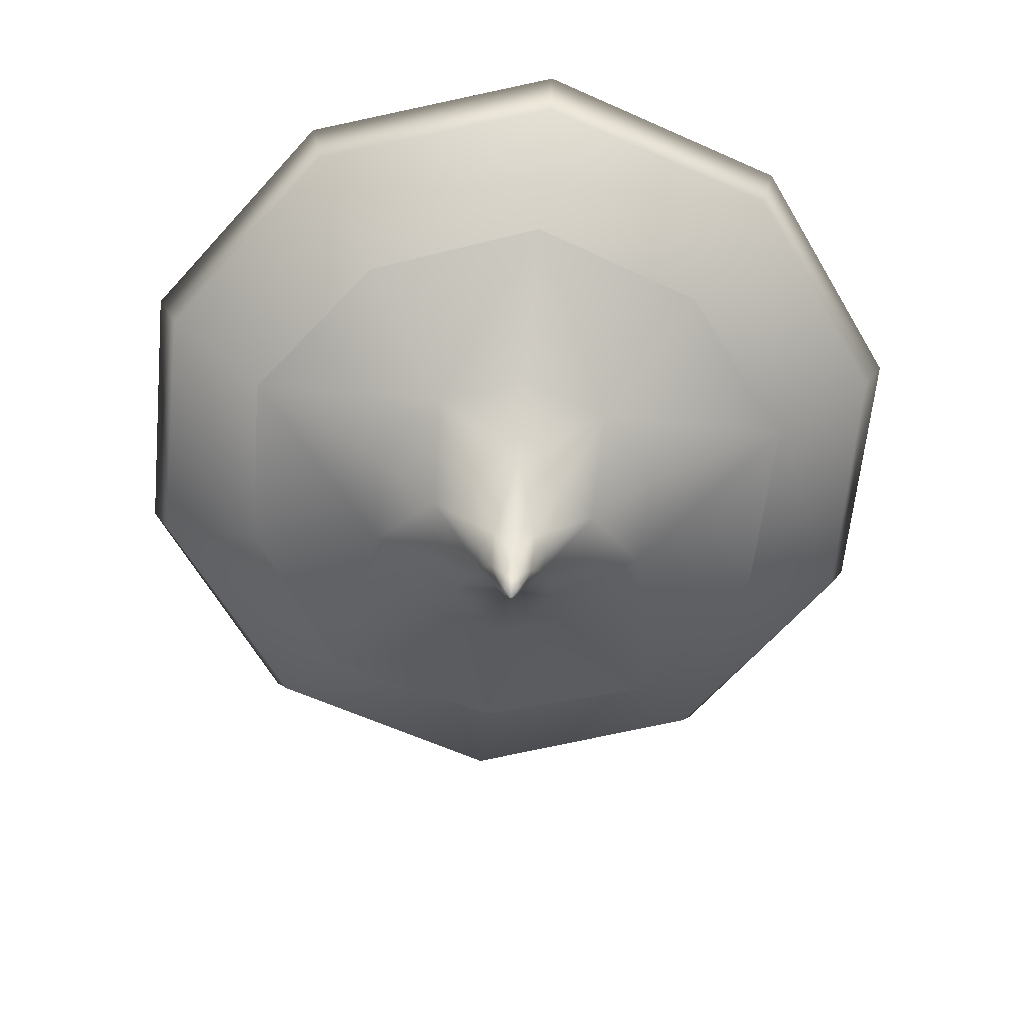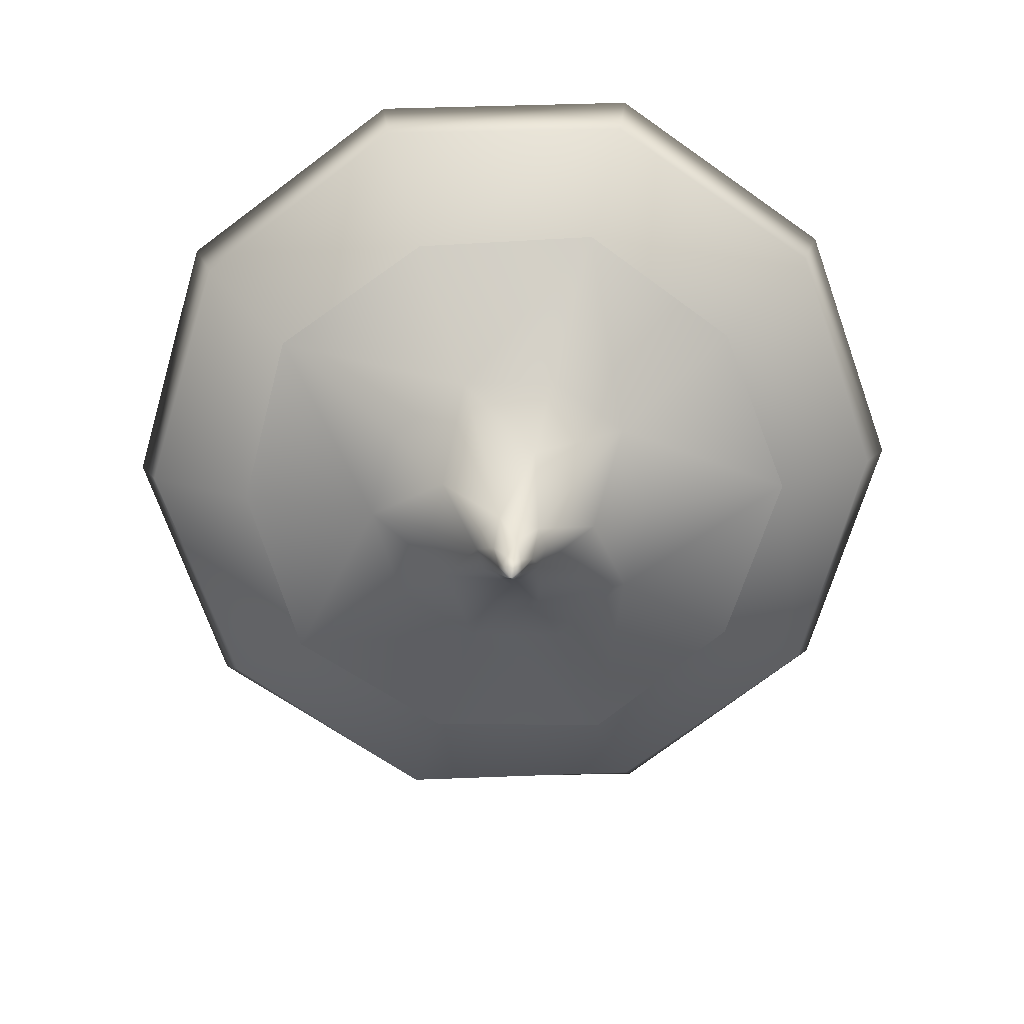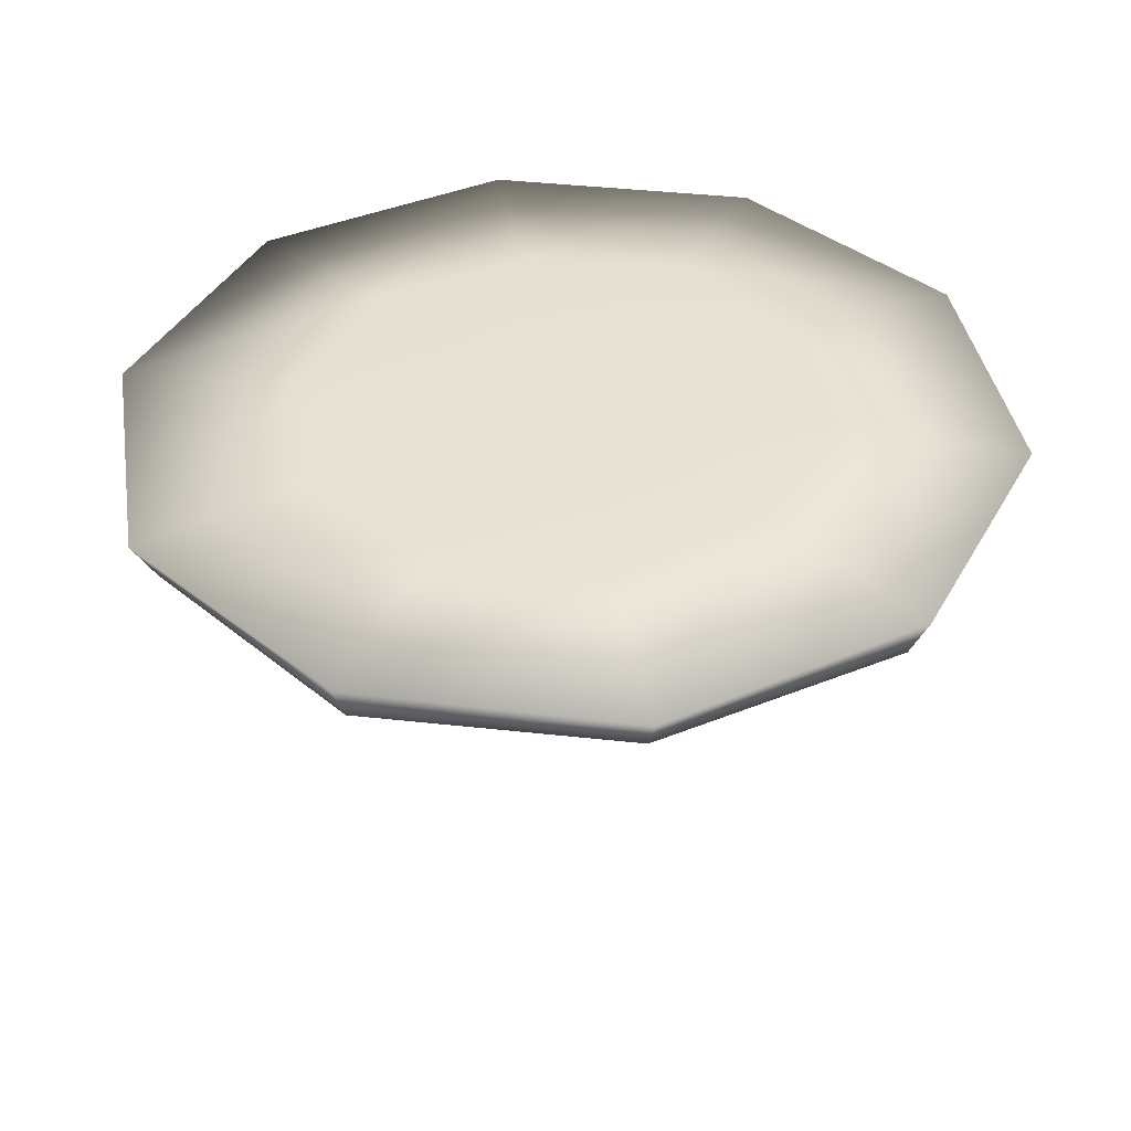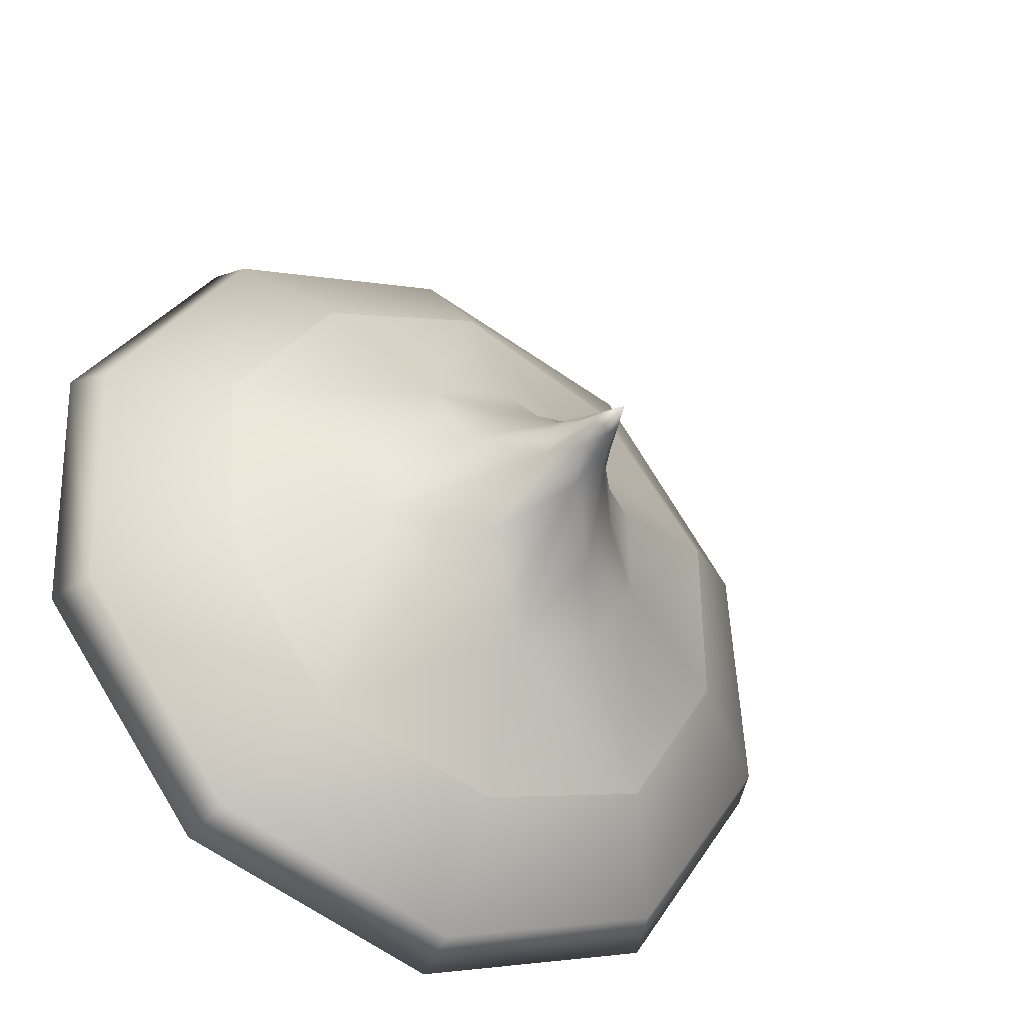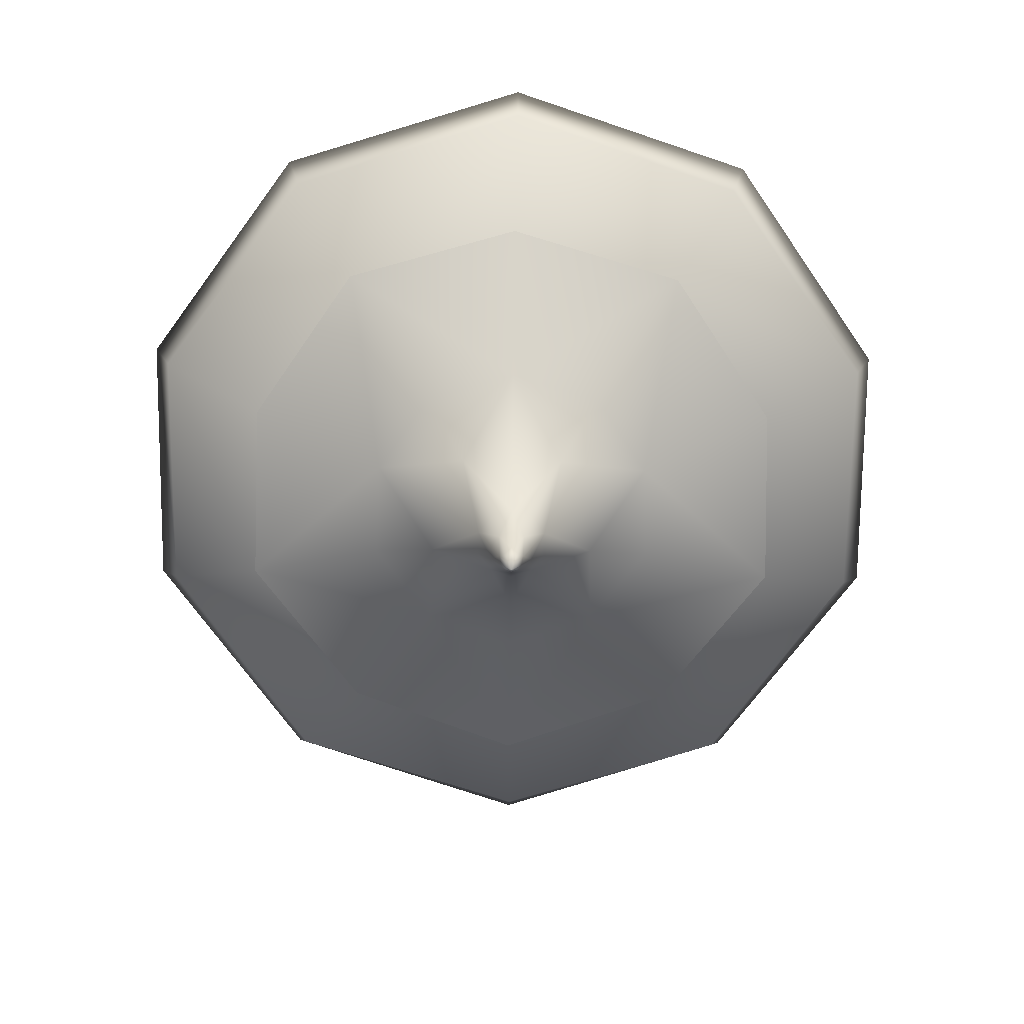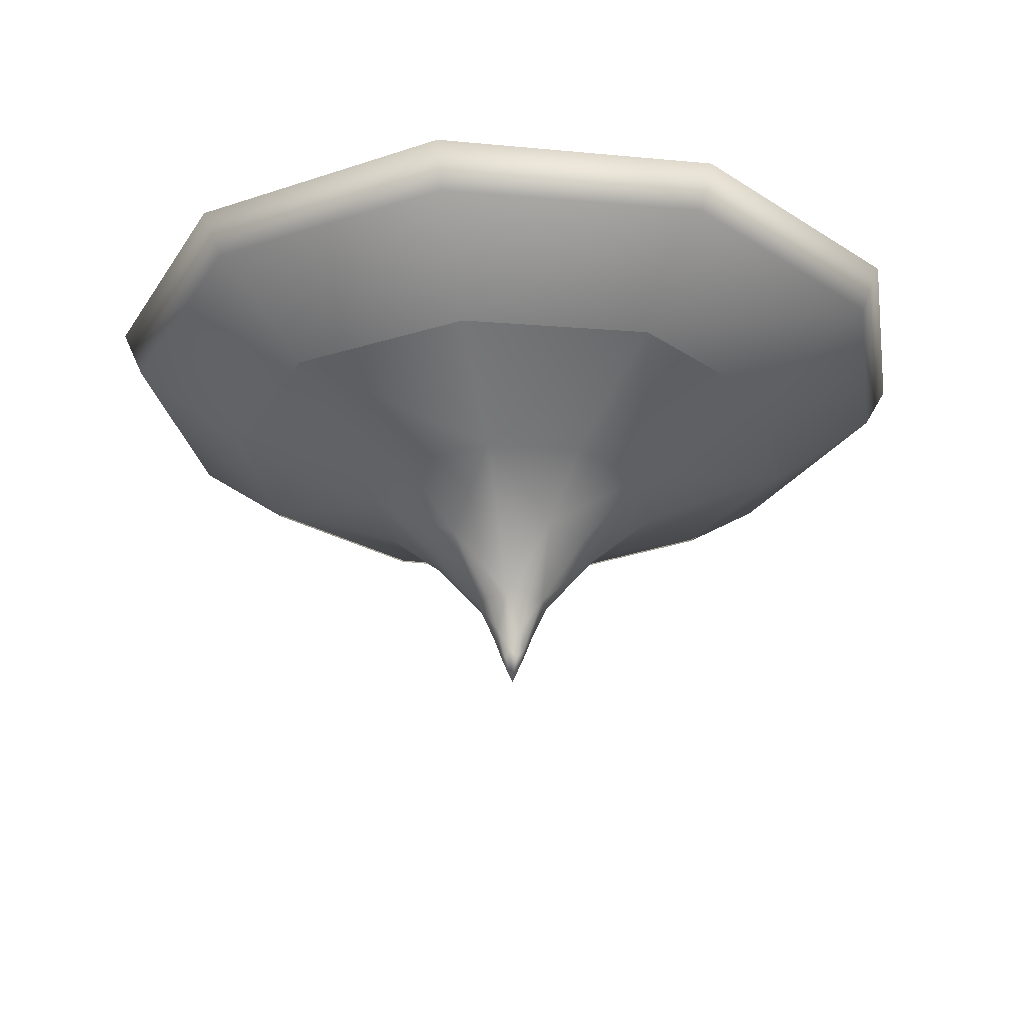
<metadata>
{"format":"obj","ext":"obj","renderer":"f3d","projection":"perspective","resolution":1024,"background":"white","views":[{"elev":-64.0,"azim":-152.1,"up":"+Y"},{"elev":-70.4,"azim":-163.1,"up":"+Y"},{"elev":39.6,"azim":59.9,"up":"+Y"},{"elev":-37.4,"azim":-32.4,"up":"+Z"},{"elev":-73.0,"azim":176.8,"up":"+Y"},{"elev":-26.5,"azim":115.1,"up":"+Y"}]}
</metadata>
<code>
g i-pathA_Lod1_01
v -2663 -1236 -5038
v -2660 -1236 -5062
v -2721 -1236 -5085
v -2728 -1237 -5020
v -2684 -1237 -5138
v -2647 -1236 -5082
v -2723 -1242 -5197
v -2790 -1242 -5111
v -2795 -1242 -5002
v -2624 -1236 -5048
v -2689 -1236 -4969
v -2648 -1236 -5019
v -2735 -1242 -4911
v -2633 -1242 -4872
v -2630 -1237 -4942
v -2627 -1236 -5009
v -2624 -1236 -5086
v -2621 -1236 -5151
v -2559 -1237 -5133
v -2601 -1236 -5080
v -2514 -1242 -5189
v -2617 -1242 -5226
v -2589 -1236 -5059
v -2527 -1236 -5076
v -2525 -1237 -5011
v -2588 -1236 -5035
v -2458 -1242 -4987
v -2453 -1242 -5097
v -2605 -1236 -5018
v -2569 -1236 -4964
v -2527 -1242 -4901
v -2782 -1259 -5108
v -2786 -1258 -5004
v -2718 -1258 -5189
v -2693 -1291 -5153
v -2738 -1291 -5092
v -2744 -1291 -5016
v -2700 -1291 -4954
v -2730 -1259 -4918
v -2632 -1258 -4881
v -2629 -1291 -4925
v -2618 -1259 -5218
v -2519 -1258 -5182
v -2546 -1291 -5147
v -2619 -1291 -5171
v -2461 -1259 -5094
v -2466 -1258 -4990
v -2507 -1291 -5006
v -2506 -1291 -5082
v -2532 -1259 -4908
v -2557 -1291 -4948
f 35 34 45
f 34 35 32
f 36 32 35
f 32 36 33
f 37 33 36
f 33 37 39
f 38 39 37
f 39 38 40
f 41 40 38
f 40 41 50
f 51 50 41
f 50 51 47
f 48 47 51
f 47 48 46
f 49 46 48
f 46 49 43
f 44 43 49
f 43 44 42
f 42 34 7
f 34 42 45
f 44 45 42
f 7 34 8
f 32 8 34
f 8 32 9
f 33 9 32
f 9 33 13
f 39 13 33
f 13 39 14
f 40 14 39
f 14 40 31
f 50 31 40
f 31 50 27
f 47 27 50
f 27 47 28
f 46 28 47
f 28 46 21
f 43 21 46
f 21 43 22
f 42 22 43
f 18 19 21
f 28 21 19
f 19 24 28
f 27 28 24
f 24 25 27
f 31 27 25
f 25 30 31
f 14 31 30
f 19 18 17
f 6 17 18
f 21 22 18
f 5 18 22
f 18 5 6
f 2 6 5
f 6 2 10
f 10 17 6
f 17 10 20
f 23 20 10
f 7 22 42
f 22 7 5
f 3 5 7
f 5 3 2
f 1 2 3
f 2 1 10
f 12 10 1
f 10 12 16
f 15 16 12
f 16 15 29
f 30 29 15
f 29 30 26
f 25 26 30
f 26 25 23
f 24 23 25
f 23 24 20
f 19 20 24
f 20 19 17
f 16 29 10
f 26 10 29
f 10 26 23
f 15 12 11
f 1 11 12
f 11 1 4
f 3 4 1
f 4 3 8
f 7 8 3
f 30 15 14
f 11 14 15
f 14 11 13
f 4 13 11
f 13 4 9
f 8 9 4
v -2744 -1291 -5016
v -2738 -1291 -5092
v -2682 -1317 -5071
v -2686 -1317 -5032
v -2693 -1291 -5153
v -2659 -1317 -5103
v -2644 -1340 -5080
v -2657 -1340 -5062
v -2659 -1340 -5040
v -2619 -1291 -5171
v -2621 -1317 -5112
v -2546 -1291 -5147
v -2584 -1317 -5099
v -2601 -1340 -5078
v -2622 -1340 -5085
v -2506 -1291 -5082
v -2564 -1317 -5066
v -2507 -1291 -5006
v -2564 -1317 -5027
v -2590 -1340 -5037
v -2590 -1340 -5059
v -2557 -1291 -4948
v -2589 -1317 -4997
v -2629 -1291 -4925
v -2627 -1317 -4985
v -2589 -1317 -4997
v -2557 -1291 -4948
v -2626 -1340 -5013
v -2604 -1340 -5020
v -2604 -1340 -5020
v -2700 -1291 -4954
v -2663 -1317 -5000
v -2646 -1340 -5021
v -2638 -1365 -5055
v -2639 -1365 -5045
v -2632 -1365 -5062
v -2629 -1378 -5057
v -2632 -1378 -5052
v -2633 -1378 -5047
v -2623 -1365 -5064
v -2614 -1365 -5061
v -2618 -1378 -5056
v -2624 -1378 -5058
v -2610 -1365 -5053
v -2610 -1365 -5044
v -2615 -1378 -5046
v -2615 -1378 -5052
v -2616 -1365 -5037
v -2625 -1365 -5034
v -2616 -1365 -5037
v -2624 -1378 -5040
v -2619 -1378 -5042
v -2619 -1378 -5042
v -2633 -1365 -5038
v -2630 -1378 -5042
v -2624 -1400 -5049
v -2628 -1390 -5048
v -2629 -1387 -5051
v -2626 -1390 -5053
v -2629 -1387 -5051
v -2628 -1390 -5048
v -2626 -1390 -5053
v -2624 -1400 -5049
v -2624 -1387 -5055
v -2621 -1390 -5053
v -2619 -1387 -5051
v -2620 -1390 -5048
v -2621 -1387 -5045
v -2624 -1390 -5045
v -2624 -1390 -5045
v -2621 -1387 -5045
v -2627 -1387 -5045
v -2627 -1387 -5045
f 107 109 110
f 109 107 108
f 119 120 114
f 123 114 120
f 114 123 108
f 116 117 114
f 118 114 117
f 114 118 119
f 97 119 118
f 119 97 104
f 99 104 97
f 97 118 117
f 97 96 99
f 81 99 71
f 96 71 99
f 71 96 95
f 97 95 96
f 95 97 98
f 117 98 97
f 98 117 93
f 116 93 117
f 93 116 115
f 114 115 116
f 115 114 113
f 95 93 92
f 93 95 98
f 74 71 70
f 71 74 81
f 73 74 69
f 70 69 74
f 69 70 68
f 71 68 70
f 68 71 72
f 95 72 71
f 72 95 65
f 92 65 95
f 65 92 91
f 93 91 92
f 91 93 94
f 115 94 93
f 94 115 88
f 113 88 115
f 88 113 111
f 68 65 64
f 65 68 72
f 68 67 69
f 67 68 63
f 64 63 68
f 63 64 62
f 65 62 64
f 62 65 66
f 56 61 62
f 63 62 61
f 65 91 66
f 58 66 91
f 66 58 62
f 57 62 58
f 62 57 56
f 54 56 57
f 56 54 53
f 52 53 54
f 54 57 58
f 91 87 58
f 54 55 52
f 82 52 83
f 55 83 52
f 83 55 60
f 54 60 55
f 60 54 59
f 58 59 54
f 59 58 85
f 87 85 58
f 85 87 88
f 91 88 87
f 88 91 94
f 85 60 59
f 60 85 86
f 83 75 82
f 75 83 76
f 78 75 77
f 76 77 75
f 77 76 79
f 83 79 76
f 79 83 84
f 60 84 83
f 84 60 105
f 86 105 60
f 105 86 90
f 85 90 86
f 90 85 89
f 88 89 85
f 89 88 111
f 90 89 111
f 90 106 105
f 79 80 77
f 80 79 101
f 84 105 79
f 100 79 105
f 79 100 101
f 102 101 100
f 101 102 103
f 122 103 102
f 100 105 102
f 106 102 105
f 102 106 124
f 90 124 106
f 124 90 112
f 111 112 90
f 124 121 102
f 122 102 121
v -2663 -1235 -5038
v -2660 -1235 -5062
v -2721 -1236 -5085
v -2728 -1236 -5020
v -2684 -1236 -5138
v -2647 -1235 -5082
v -2723 -1242 -5198
v -2790 -1241 -5111
v -2796 -1242 -5002
v -2624 -1235 -5048
v -2689 -1236 -4969
v -2649 -1235 -5019
v -2735 -1241 -4911
v -2633 -1242 -4871
v -2630 -1236 -4942
v -2627 -1235 -5009
v -2624 -1235 -5086
v -2621 -1236 -5151
v -2559 -1236 -5133
v -2601 -1235 -5080
v -2513 -1242 -5189
v -2617 -1241 -5227
v -2589 -1235 -5059
v -2527 -1236 -5076
v -2525 -1236 -5011
v -2588 -1235 -5035
v -2457 -1242 -4986
v -2453 -1241 -5097
v -2605 -1235 -5018
v -2569 -1236 -4964
v -2527 -1241 -4901
v -2783 -1260 -5108
v -2787 -1258 -5004
v -2718 -1258 -5190
v -2693 -1291 -5153
v -2738 -1291 -5092
v -2744 -1291 -5016
v -2700 -1291 -4954
v -2730 -1260 -4917
v -2632 -1258 -4881
v -2629 -1291 -4925
v -2618 -1260 -5219
v -2519 -1258 -5182
v -2546 -1291 -5147
v -2619 -1291 -5171
v -2461 -1260 -5095
v -2466 -1258 -4990
v -2507 -1291 -5006
v -2506 -1291 -5082
v -2531 -1260 -4908
v -2556 -1291 -4947
f 159 158 169
f 158 159 156
f 160 156 159
f 156 160 157
f 161 157 160
f 157 161 163
f 162 163 161
f 163 162 164
f 165 164 162
f 164 165 174
f 175 174 165
f 174 175 171
f 172 171 175
f 171 172 170
f 173 170 172
f 170 173 167
f 168 167 173
f 167 168 166
f 166 158 131
f 158 166 169
f 168 169 166
f 131 158 132
f 156 132 158
f 132 156 133
f 157 133 156
f 133 157 137
f 163 137 157
f 137 163 138
f 164 138 163
f 138 164 155
f 174 155 164
f 155 174 151
f 171 151 174
f 151 171 152
f 170 152 171
f 152 170 145
f 167 145 170
f 145 167 146
f 166 146 167
f 142 143 145
f 152 145 143
f 143 148 152
f 151 152 148
f 148 149 151
f 155 151 149
f 149 154 155
f 138 155 154
f 143 142 141
f 130 141 142
f 145 146 142
f 129 142 146
f 142 129 130
f 126 130 129
f 130 126 134
f 134 141 130
f 141 134 144
f 147 144 134
f 131 146 166
f 146 131 129
f 127 129 131
f 129 127 126
f 125 126 127
f 126 125 134
f 136 134 125
f 134 136 140
f 139 140 136
f 140 139 153
f 154 153 139
f 153 154 150
f 149 150 154
f 150 149 147
f 148 147 149
f 147 148 144
f 143 144 148
f 144 143 141
f 140 153 134
f 150 134 153
f 134 150 147
f 139 136 135
f 125 135 136
f 135 125 128
f 127 128 125
f 128 127 132
f 131 132 127
f 154 139 138
f 135 138 139
f 138 135 137
f 128 137 135
f 137 128 133
f 132 133 128

</code>
